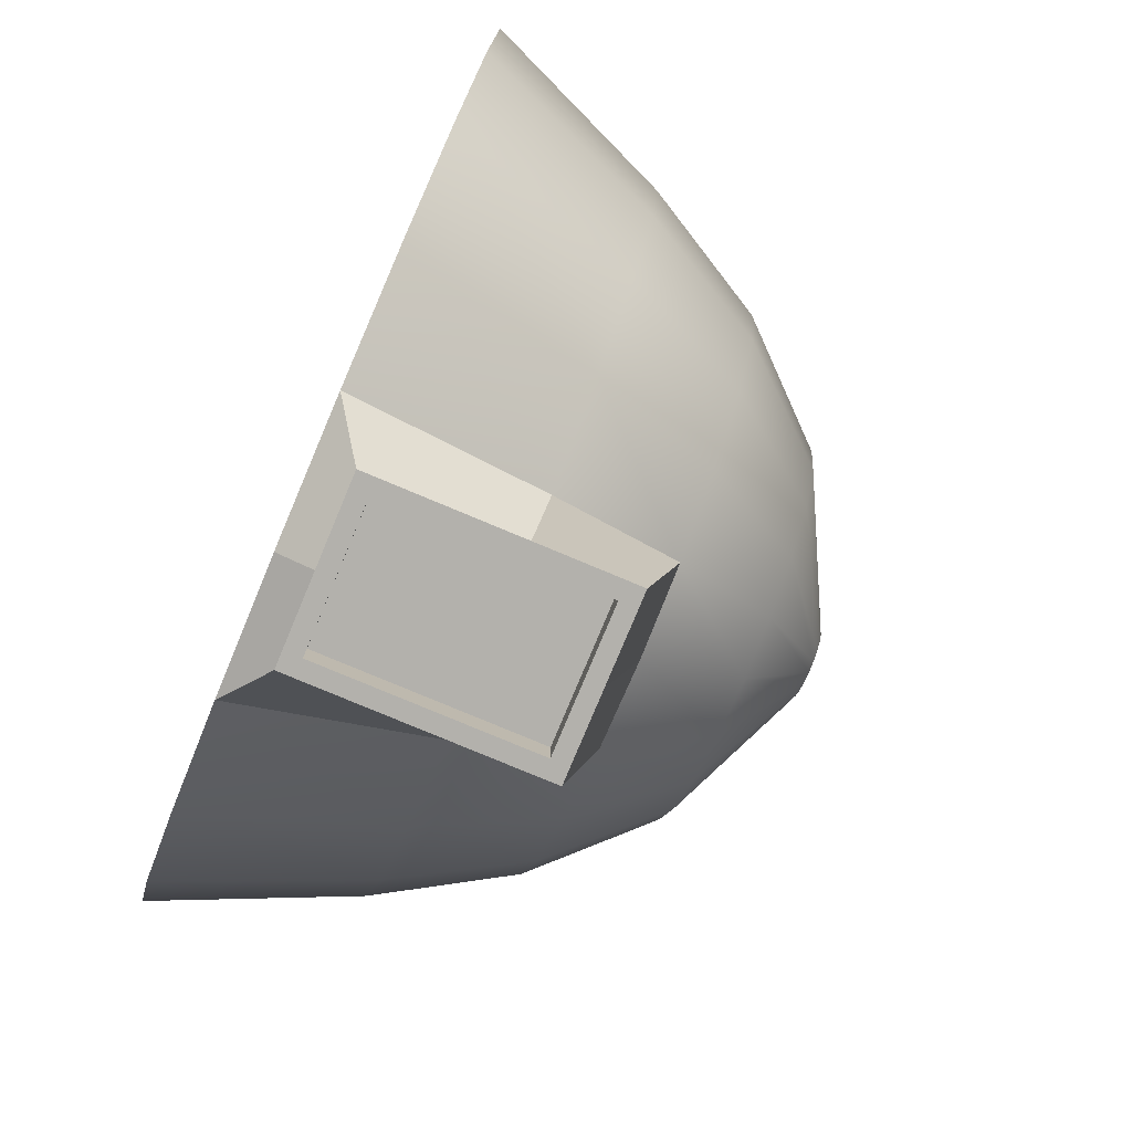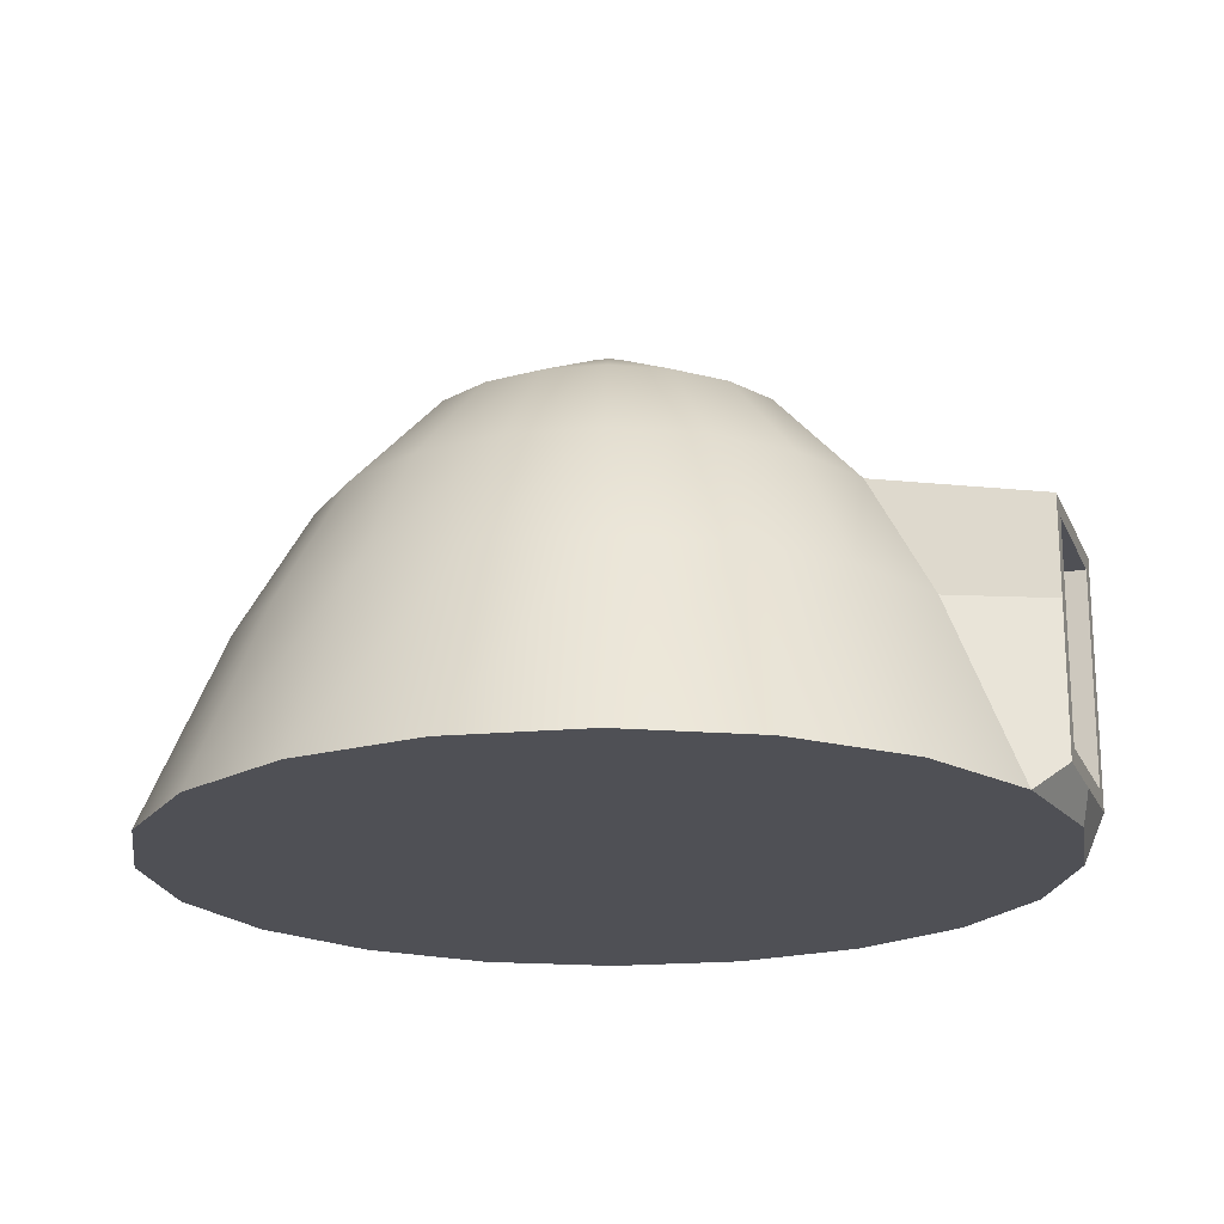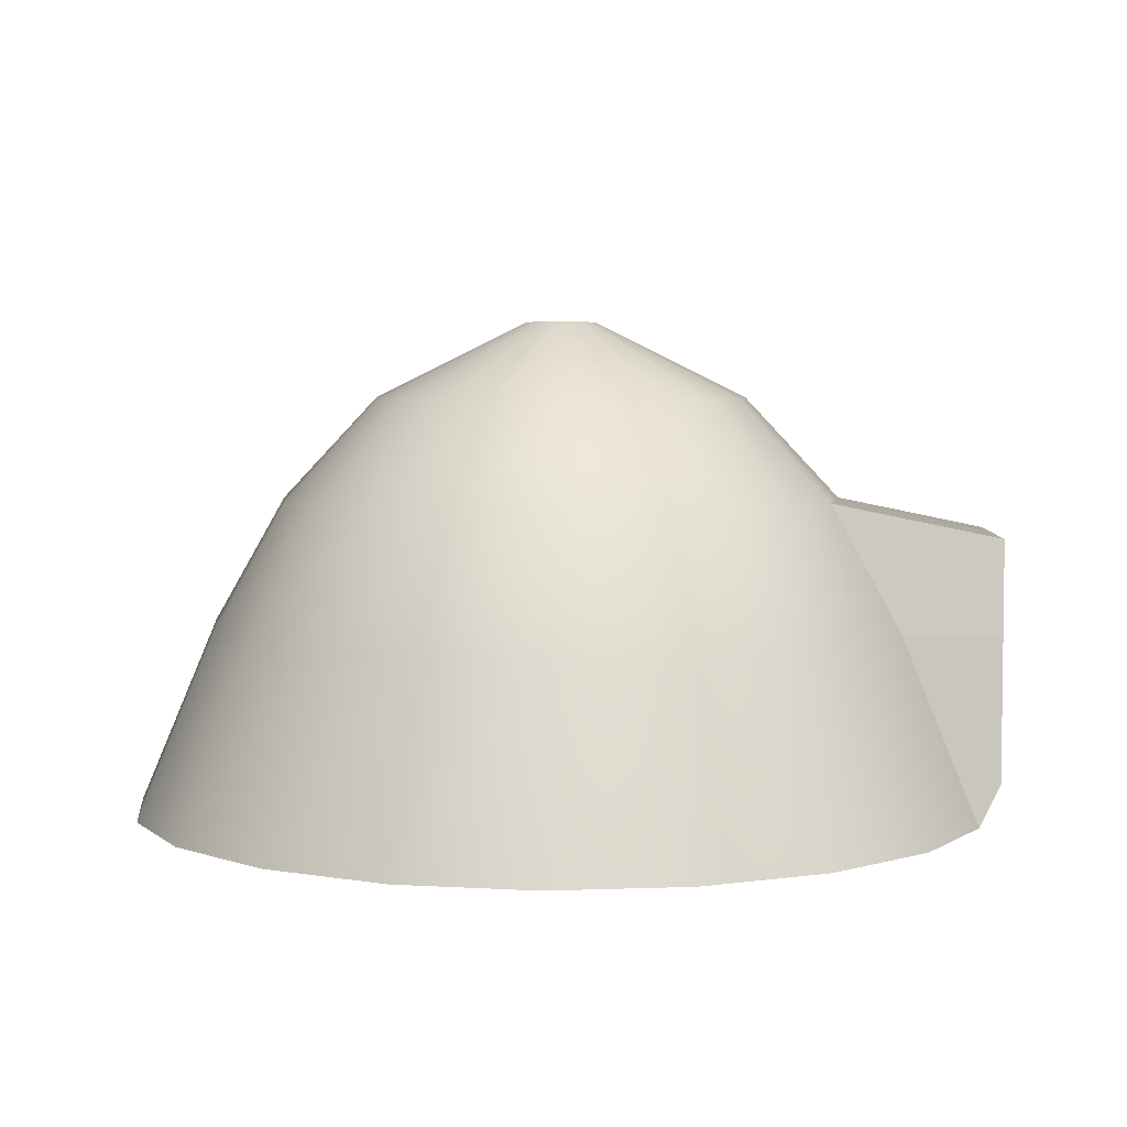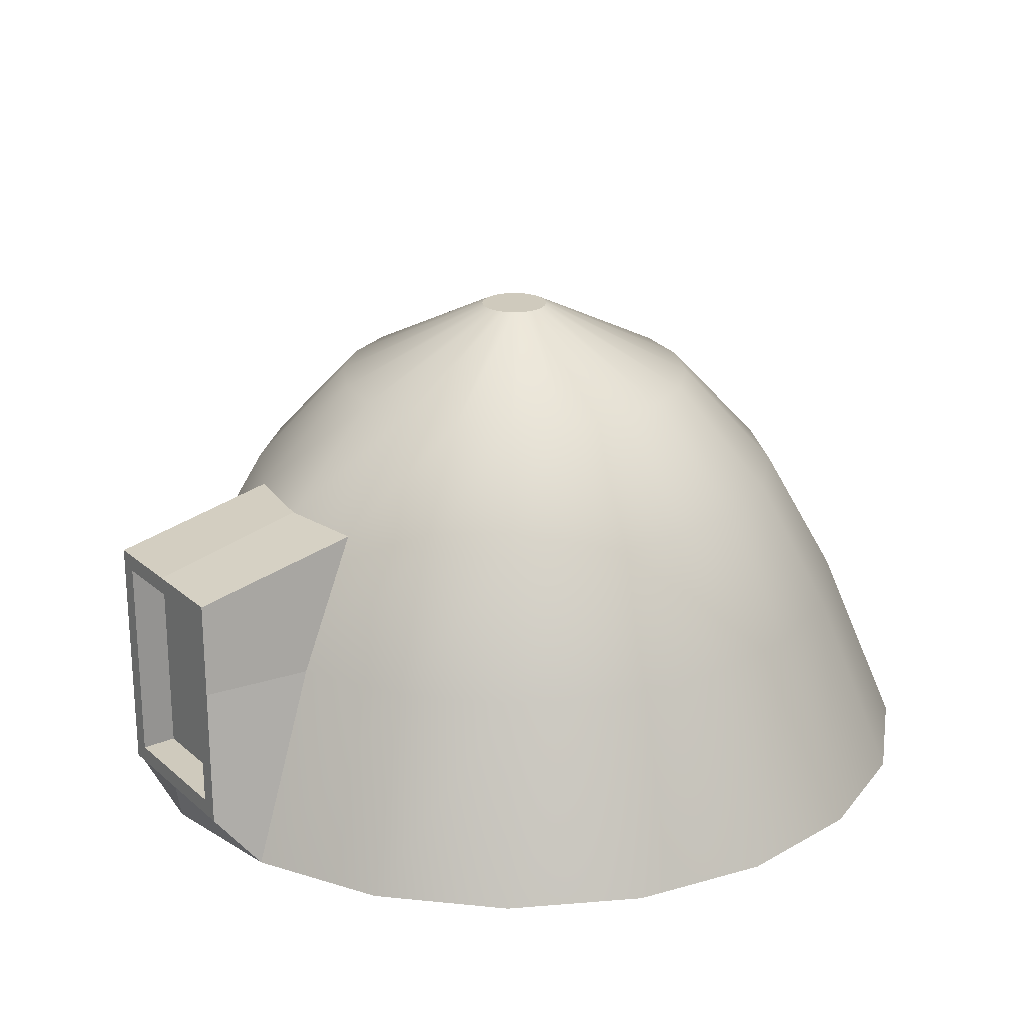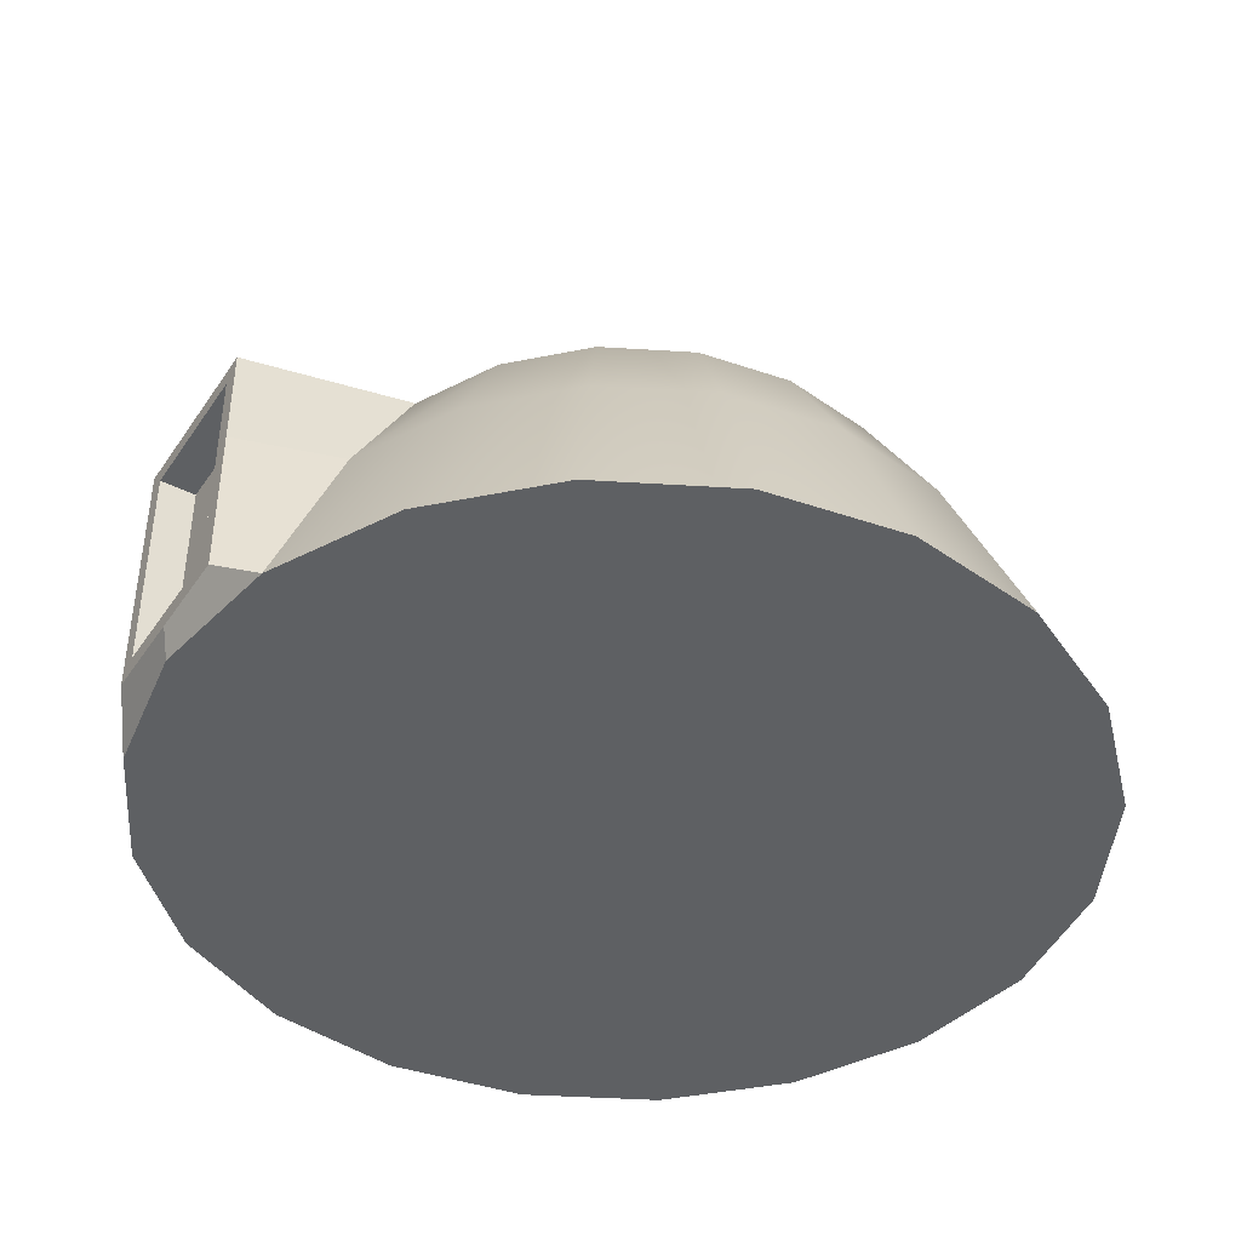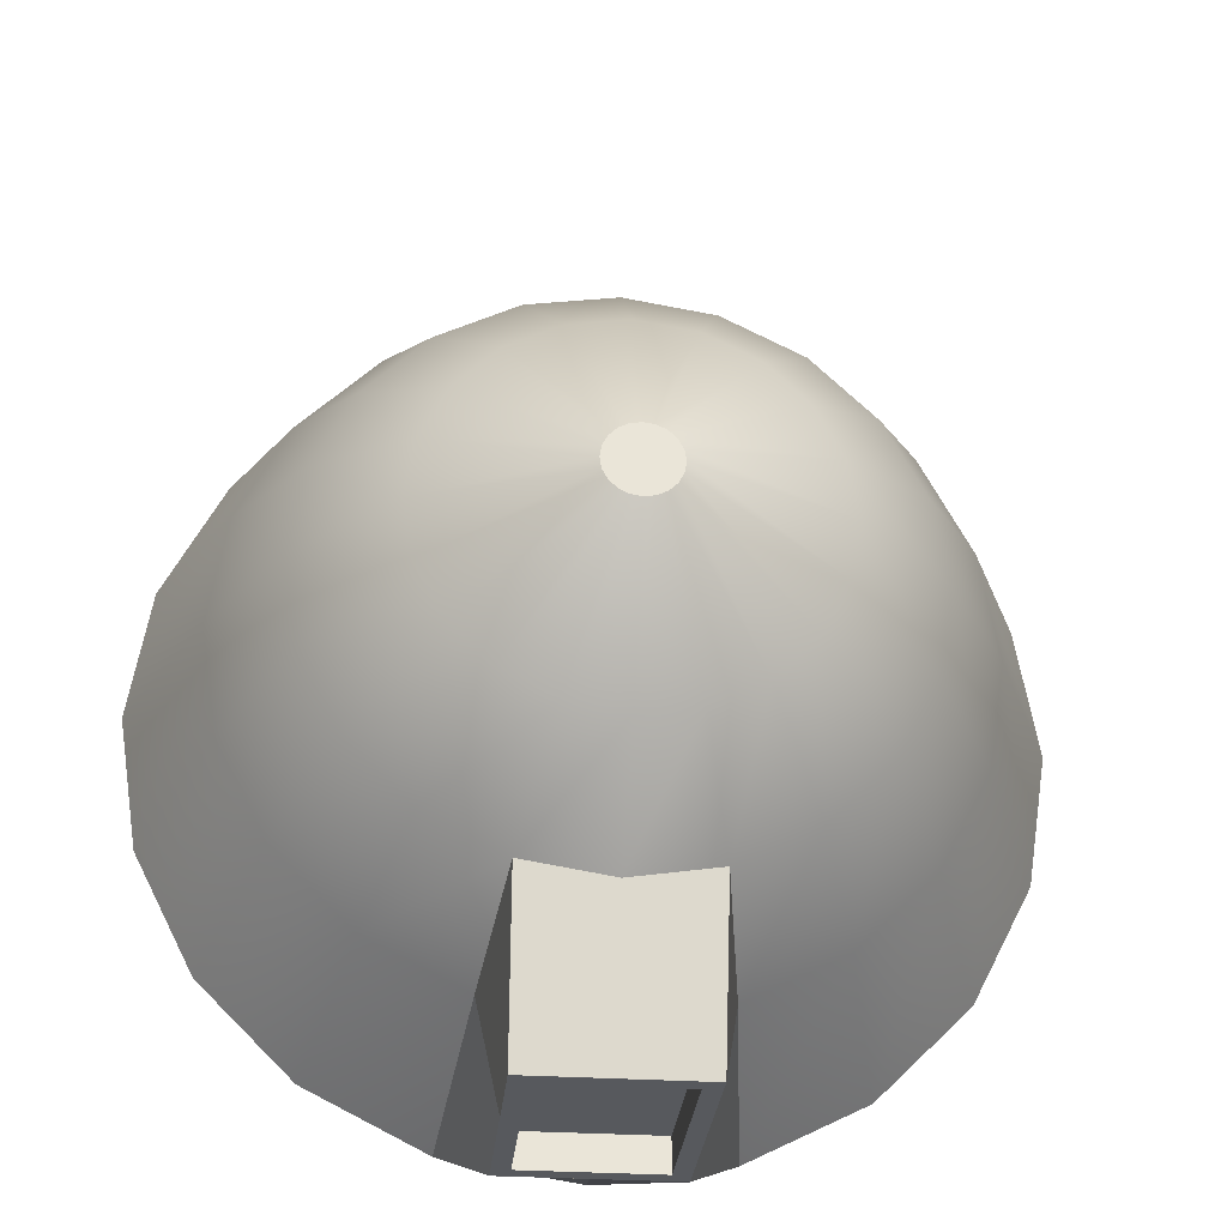
<metadata>
{"format":"obj","ext":"obj","renderer":"f3d","projection":"perspective","resolution":1024,"background":"white","views":[{"elev":-79.0,"azim":67.3,"up":"+Z"},{"elev":-19.4,"azim":108.6,"up":"+Y"},{"elev":4.8,"azim":92.1,"up":"+Y"},{"elev":22.8,"azim":-125.1,"up":"+Y"},{"elev":-42.1,"azim":-121.3,"up":"+Y"},{"elev":-29.4,"azim":174.5,"up":"+Z"}]}
</metadata>
<code>
g default
v 2.508 4.655 -0.815
v 2.134 4.655 -1.55
v 1.55 4.655 -2.134
v 0.815 4.655 -2.508
v 0 4.655 -2.637
v -0.815 4.655 -2.508
v -1.55 4.655 -2.134
v -2.134 4.655 -1.55
v -2.508 4.655 -0.815
v -2.637 4.655 0
v -2.508 4.655 0.815
v -2.134 4.655 1.55
v -1.55 4.655 2.134
v -0.815 4.655 2.508
v -0 4.655 2.637
v 0.815 4.655 2.508
v 1.55 4.655 2.134
v 2.134 4.655 1.55
v 2.508 4.655 0.815
v 2.637 4.655 0
v 0.2017 7.647 -0.06554
v 0.1716 7.647 -0.1247
v 0.1247 7.647 -0.1716
v 0.06554 7.647 -0.2017
v -0 7.647 -0.2121
v -0.06554 7.647 -0.2017
v -0.1247 7.647 -0.1716
v -0.1716 7.647 -0.1247
v -0.2017 7.647 -0.06554
v -0.2121 7.647 -0
v -0.2017 7.647 0.06554
v -0.1716 7.647 0.1247
v -0.1247 7.647 0.1716
v -0.06554 7.647 0.2017
v -0 7.647 0.2121
v 0.06554 7.647 0.2017
v 0.1247 7.647 0.1716
v 0.1716 7.647 0.1247
v 0.2017 7.647 0.06554
v 0.2121 7.647 -0
v 0 4.655 0
v -0 7.647 -0
v -0 7.181 -1.144
v 0.3536 7.181 -1.088
v 0.6726 7.181 -0.9257
v 0.9257 7.181 -0.6726
v 1.088 7.181 -0.3536
v 1.144 7.181 -0
v 1.088 7.181 0.3536
v 0.9257 7.181 0.6726
v 0.6726 7.181 0.9257
v 0.3536 7.181 1.088
v -0 7.181 1.144
v -0.3536 7.181 1.088
v -0.6726 7.181 0.9257
v -0.9257 7.181 0.6726
v -1.088 7.181 0.3536
v -1.144 7.181 -0
v -1.088 7.181 -0.3536
v -0.9257 7.181 -0.6726
v -0.6726 7.181 -0.9257
v -0.3536 7.181 -1.088
v 0.6663 5.797 -2.051
v 1.267 5.797 -1.744
v 1.744 5.797 -1.267
v 2.051 5.797 -0.6663
v 2.156 5.797 -0
v 2.051 5.797 0.6663
v 1.744 5.797 1.267
v 1.267 5.797 1.744
v 0.6663 5.797 2.051
v -0 5.797 2.156
v -0.6663 5.797 2.051
v -1.267 5.797 1.744
v -1.744 5.797 1.267
v -2.051 5.797 0.6663
v -2.156 5.797 -0
v -2.051 5.797 -0.6663
v -1.744 5.797 -1.267
v -1.267 5.797 -1.744
v -0.6663 5.797 -2.051
v -0 6.56 -1.723
v 0.5326 6.56 -1.639
v 1.013 6.56 -1.394
v 1.394 6.56 -1.013
v 1.639 6.56 -0.5326
v 1.723 6.56 -0
v 1.639 6.56 0.5326
v 1.394 6.56 1.013
v 1.013 6.56 1.394
v 0.5326 6.56 1.639
v -0 6.56 1.723
v -0.5326 6.56 1.639
v -1.013 6.56 1.394
v -1.394 6.56 1.013
v -1.639 6.56 0.5326
v -1.723 6.56 -0
v -1.639 6.56 -0.5326
v -1.394 6.56 -1.013
v -1.013 6.56 -1.394
v -0.5326 6.56 -1.639
v 0.5239 4.867 -2.674
v 0 4.867 -2.674
v 0.5239 5.755 -2.674
v -0.5239 4.867 -2.674
v -0.5239 5.755 -2.674
v -0 6.349 -2.674
v 0.5239 6.349 -2.674
v -0.5239 6.349 -2.674
v 0.418 4.971 -2.674
v -0 4.971 -2.674
v 0.418 5.734 -2.674
v -0.418 4.971 -2.674
v -0.418 5.734 -2.674
v -0 6.244 -2.674
v 0.418 6.244 -2.674
v -0.418 6.244 -2.674
v 0.418 4.971 -2.463
v -0 4.971 -2.463
v -0 5.734 -2.463
v 0.418 5.734 -2.463
v -0.418 4.971 -2.463
v -0.418 5.734 -2.463
v -0 6.244 -2.463
v 0.418 6.244 -2.463
v -0.418 6.244 -2.463
g pCylinder2
f 1 2 65 66
f 2 3 64 65
f 3 4 63 64
f 118 119 120 121
f 119 122 123 120
f 6 7 80 81
f 7 8 79 80
f 8 9 78 79
f 9 10 77 78
f 10 11 76 77
f 11 12 75 76
f 12 13 74 75
f 13 14 73 74
f 14 15 72 73
f 15 16 71 72
f 16 17 70 71
f 17 18 69 70
f 18 19 68 69
f 19 20 67 68
f 20 1 66 67
f 2 1 41
f 3 2 41
f 4 3 41
f 5 4 41
f 6 5 41
f 7 6 41
f 8 7 41
f 9 8 41
f 10 9 41
f 11 10 41
f 12 11 41
f 13 12 41
f 14 13 41
f 15 14 41
f 16 15 41
f 17 16 41
f 18 17 41
f 19 18 41
f 20 19 41
f 1 20 41
f 21 22 42
f 22 23 42
f 23 24 42
f 24 25 42
f 25 26 42
f 26 27 42
f 27 28 42
f 28 29 42
f 29 30 42
f 30 31 42
f 31 32 42
f 32 33 42
f 33 34 42
f 34 35 42
f 35 36 42
f 36 37 42
f 37 38 42
f 38 39 42
f 39 40 42
f 40 21 42
f 44 43 25 24
f 45 44 24 23
f 46 45 23 22
f 47 46 22 21
f 48 47 21 40
f 49 48 40 39
f 50 49 39 38
f 51 50 38 37
f 52 51 37 36
f 53 52 36 35
f 54 53 35 34
f 55 54 34 33
f 56 55 33 32
f 57 56 32 31
f 58 57 31 30
f 59 58 30 29
f 60 59 29 28
f 61 60 28 27
f 62 61 27 26
f 43 62 26 25
f 121 120 124 125
f 64 63 83 84
f 65 64 84 85
f 66 65 85 86
f 67 66 86 87
f 68 67 87 88
f 69 68 88 89
f 70 69 89 90
f 71 70 90 91
f 72 71 91 92
f 73 72 92 93
f 74 73 93 94
f 75 74 94 95
f 76 75 95 96
f 77 76 96 97
f 78 77 97 98
f 79 78 98 99
f 80 79 99 100
f 81 80 100 101
f 120 123 126 124
f 83 82 43 44
f 84 83 44 45
f 85 84 45 46
f 86 85 46 47
f 87 86 47 48
f 88 87 48 49
f 89 88 49 50
f 90 89 50 51
f 91 90 51 52
f 92 91 52 53
f 93 92 53 54
f 94 93 54 55
f 95 94 55 56
f 96 95 56 57
f 97 96 57 58
f 98 97 58 59
f 99 98 59 60
f 100 99 60 61
f 101 100 61 62
f 82 101 62 43
f 4 5 103 102
f 63 4 102 104
f 5 6 105 103
f 6 81 106 105
f 82 83 108 107
f 83 63 104 108
f 81 101 109 106
f 101 82 107 109
f 102 103 111 110
f 104 102 110 112
f 103 105 113 111
f 105 106 114 113
f 107 108 116 115
f 108 104 112 116
f 106 109 117 114
f 109 107 115 117
f 110 111 119 118
f 112 110 118 121
f 111 113 122 119
f 113 114 123 122
f 115 116 125 124
f 116 112 121 125
f 114 117 126 123
f 117 115 124 126

</code>
